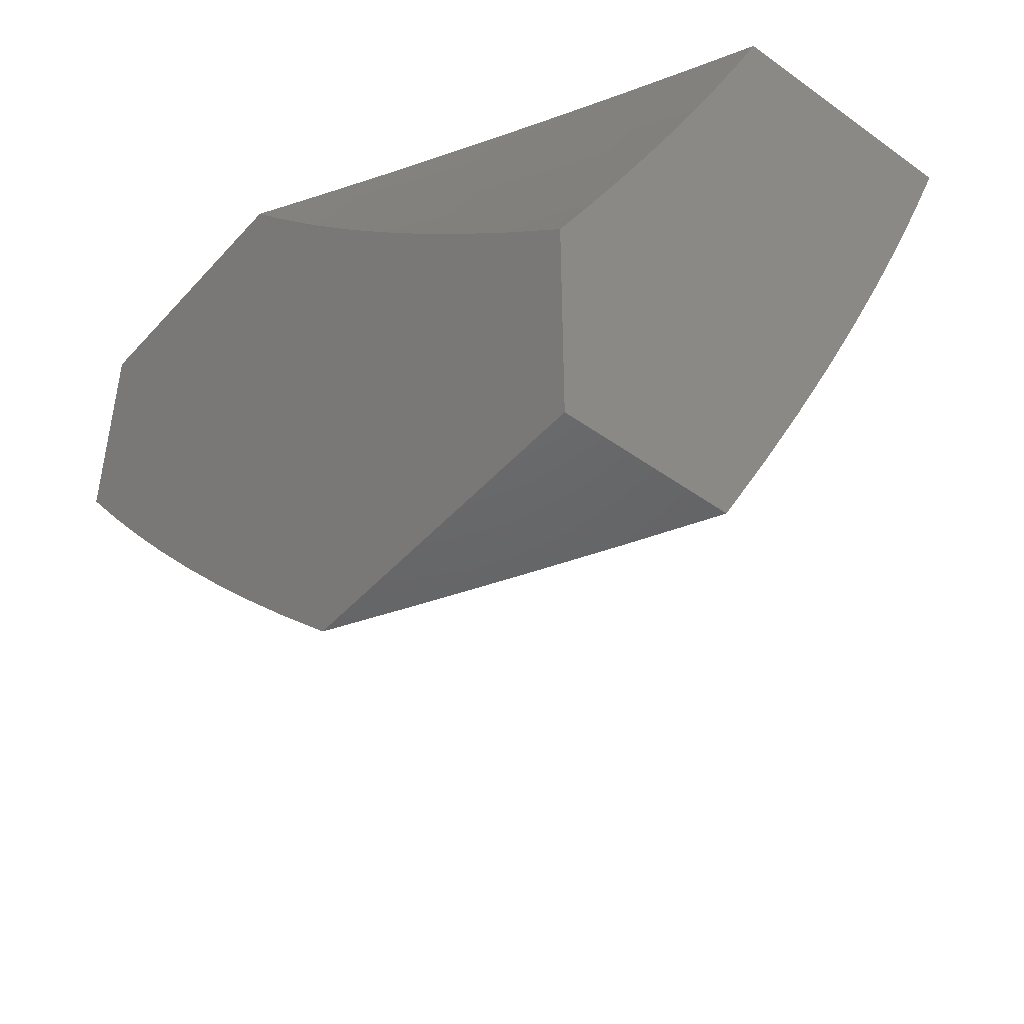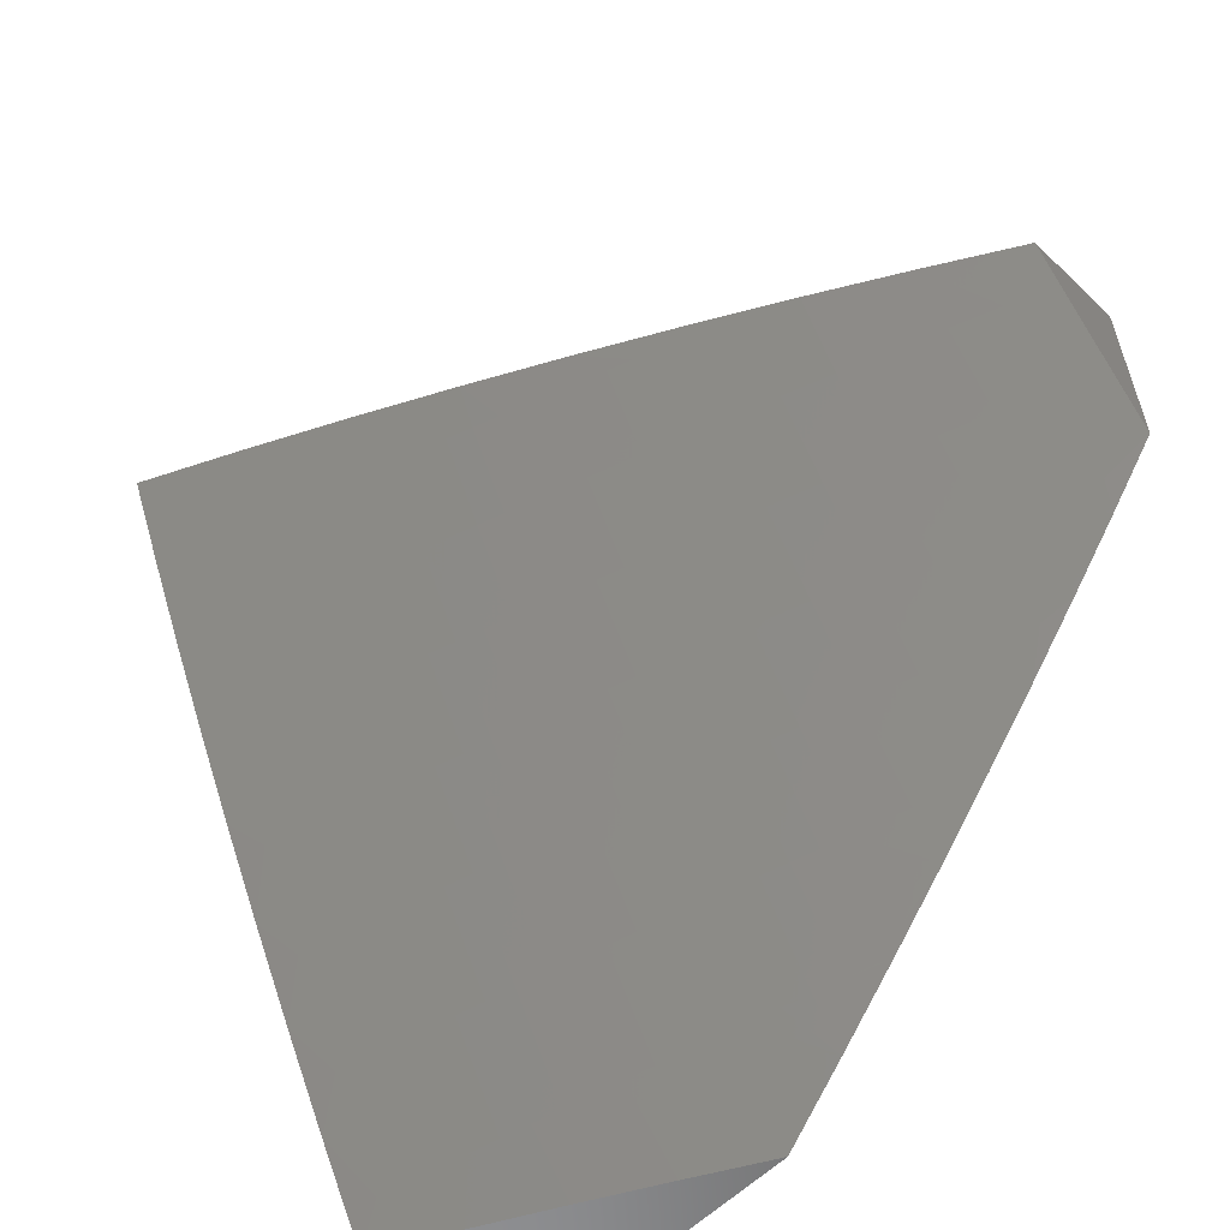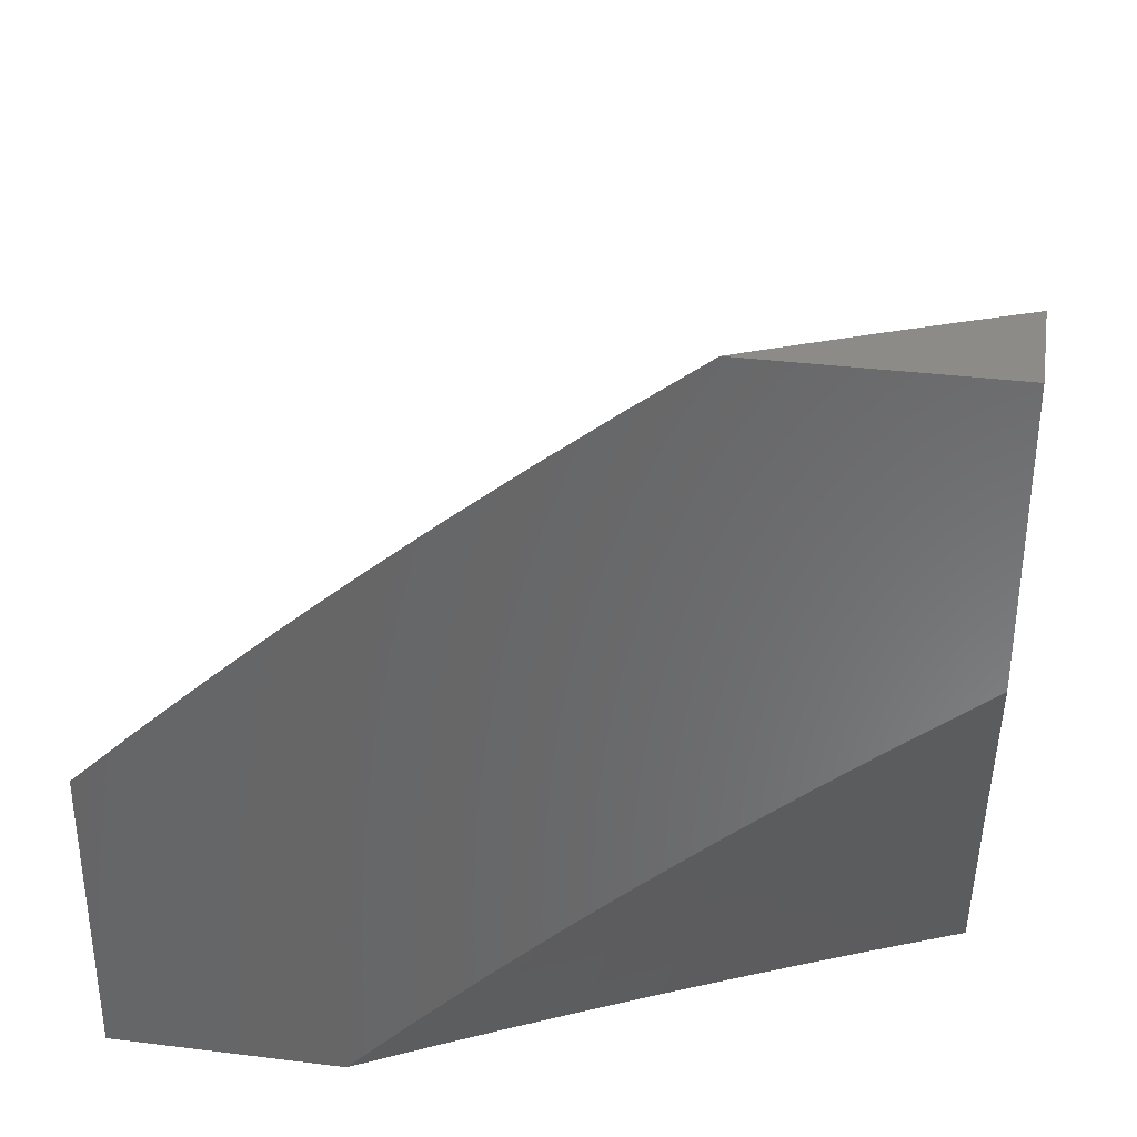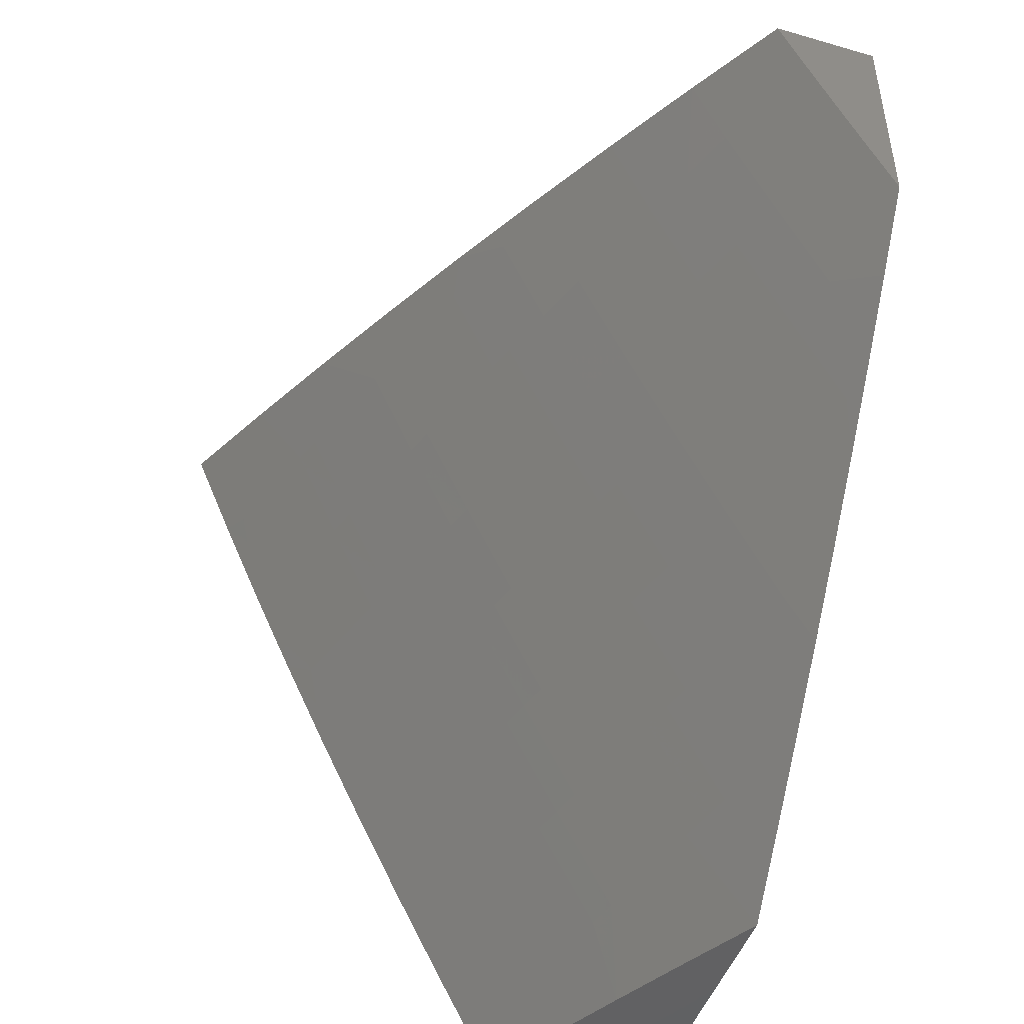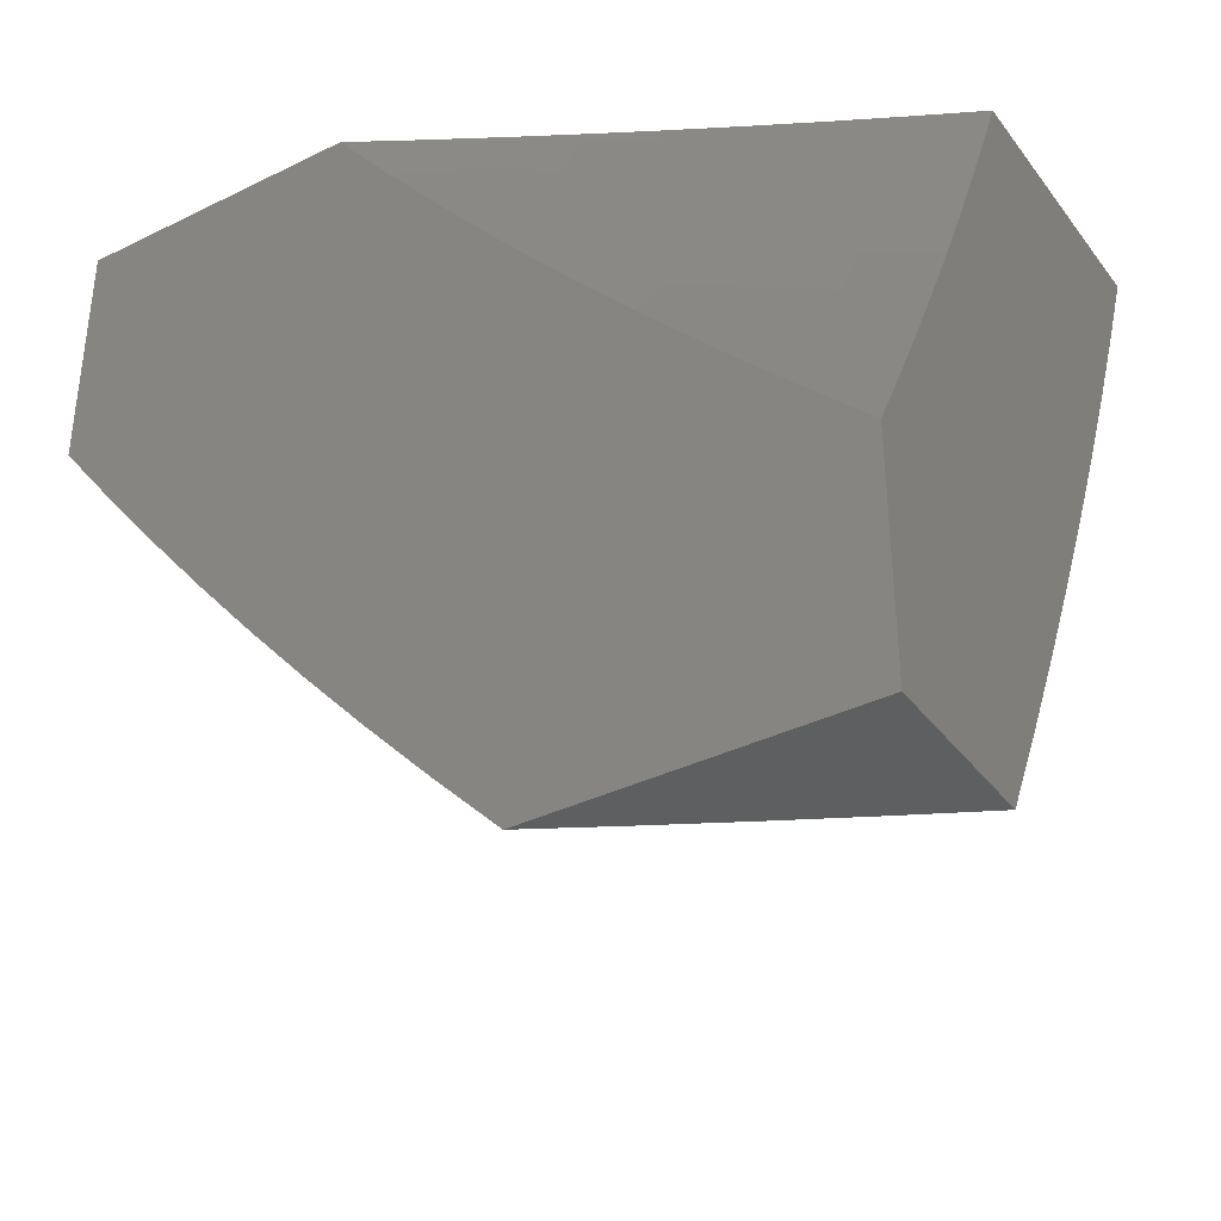
<metadata>
{"format":"stl","ext":"stl","renderer":"f3d","projection":"perspective","resolution":1024,"background":"white","views":[{"elev":-46.6,"azim":140.7,"up":"+Y"},{"elev":-58.4,"azim":-44.6,"up":"+Y"},{"elev":34.8,"azim":99.4,"up":"+Z"},{"elev":-46.8,"azim":-18.2,"up":"+Y"},{"elev":-36.8,"azim":122.4,"up":"+Y"}]}
</metadata>
<code>
# stl→obj: 238 verts, 472 faces
v -9 -4.707 5
v -9.047 -4.62 5
v -9 -4.624 5.086
v -9.014 -4.603 5.081
v -9 -4.539 5.17
v -9.06 -4.515 5.081
v -9.026 -4.498 5.162
v -9.071 -4.411 5.162
v -9 -4.452 5.253
v -9.036 -4.394 5.243
v -9 -4.365 5.334
v -9.044 -4.29 5.323
v -9.007 -4.272 5.404
v -9.05 -4.185 5.404
v -9 -4.276 5.414
v -9 -4.185 5.492
v -9.013 -4.168 5.484
v -9 -4.093 5.568
v -9.054 -4.082 5.484
v -9.016 -4.065 5.563
v -9.046 -4 5.564
v -9 -4 5.643
v -9.093 -4.533 5
v -9.138 -4.445 5
v -9.105 -4.428 5.081
v -9.115 -4.323 5.162
v -9.079 -4.307 5.243
v -9.122 -4.219 5.243
v -9.086 -4.202 5.323
v -9.128 -4.115 5.323
v -9.091 -4.098 5.404
v -9.169 -4.027 5.323
v -9.132 -4.011 5.404
v -9.137 -4 5.405
v -9.092 -4 5.484
v -9.182 -4.357 5
v -9.149 -4.34 5.081
v -9.158 -4.235 5.162
v -9.164 -4.131 5.243
v -9.205 -4.043 5.243
v -9.181 -4 5.324
v -9.226 -4.268 5
v -9.192 -4.251 5.081
v -9.2 -4.147 5.162
v -9.241 -4.059 5.162
v -9.224 -4 5.244
v -9.268 -4.179 5
v -9.235 -4.163 5.081
v -9.276 -4.075 5.081
v -9.267 -4 5.163
v -9.31 -4.09 5
v -9.351 -4 5
v -9.309 -4 5.082
v -9.634 -4.128 5
v -9.616 -4.133 5.032
v -9.688 -4 5
v -9.603 -4.127 5.063
v -9.624 -4 5.128
v -9.59 -4.121 5.095
v -9.576 -4.115 5.127
v -9.516 -4.252 5.127
v -9.503 -4.246 5.158
v -9.441 -4.383 5.158
v -9.427 -4.376 5.19
v -9.363 -4.512 5.19
v -9.35 -4.506 5.222
v -9.284 -4.64 5.222
v -9.27 -4.634 5.253
v -9.202 -4.767 5.253
v -9.189 -4.76 5.285
v -9.119 -4.893 5.285
v -9.105 -4.886 5.316
v -9.054 -5 5.296
v -9.092 -4.879 5.348
v -9 -5 5.393
v -9.078 -4.872 5.379
v -9 -4.917 5.474
v -9.064 -4.864 5.41
v -9.051 -4.857 5.442
v -9.134 -4.732 5.41
v -9.12 -4.725 5.442
v -9.202 -4.599 5.41
v -9.188 -4.592 5.442
v -9.267 -4.466 5.41
v -9.253 -4.459 5.442
v -9.331 -4.332 5.41
v -9.317 -4.325 5.442
v -9.392 -4.197 5.41
v -9.378 -4.191 5.442
v -9.451 -4.062 5.41
v -9.437 -4.056 5.442
v -9.493 -4 5.382
v -9.425 -4 5.507
v -9.423 -4.049 5.473
v -9.408 -4.043 5.504
v -9.349 -4.178 5.504
v -9.335 -4.171 5.536
v -9.274 -4.305 5.536
v -9.259 -4.298 5.567
v -9.196 -4.432 5.567
v -9.167 -4.418 5.629
v -9.102 -4.55 5.629
v -9.073 -4.535 5.691
v -9.006 -4.666 5.691
v -9 -4.66 5.708
v -9 -4.746 5.631
v -9.035 -4.681 5.629
v -9.064 -4.696 5.567
v -9.131 -4.564 5.567
v -9.145 -4.571 5.536
v -9.211 -4.438 5.536
v -9.225 -4.445 5.504
v -9.288 -4.312 5.504
v -9.302 -4.318 5.473
v -9.364 -4.184 5.473
v -9.579 -4.255 5
v -9.556 -4.27 5.032
v -9.543 -4.264 5.063
v -9.48 -4.401 5.063
v -9.467 -4.395 5.095
v -9.403 -4.531 5.095
v -9.39 -4.525 5.127
v -9.323 -4.66 5.127
v -9.31 -4.654 5.158
v -9.242 -4.788 5.158
v -9.229 -4.781 5.19
v -9.158 -4.915 5.19
v -9.145 -4.908 5.222
v -9.108 -5 5.198
v -9.132 -4.901 5.253
v -9.522 -4.381 5
v -9.494 -4.407 5.032
v -9.416 -4.537 5.063
v -9.336 -4.667 5.095
v -9.255 -4.795 5.127
v -9.171 -4.922 5.158
v -9.463 -4.506 5
v -9.429 -4.544 5.032
v -9.349 -4.673 5.063
v -9.268 -4.802 5.095
v -9.184 -4.929 5.127
v -9.16 -5 5.099
v -9.402 -4.631 5
v -9.362 -4.68 5.032
v -9.281 -4.808 5.063
v -9.197 -4.936 5.095
v -9.34 -4.755 5
v -9.293 -4.815 5.032
v -9.21 -4.943 5.063
v -9.277 -4.878 5
v -9.223 -4.949 5.032
v -9.211 -5 5
v -9 -4.832 5.553
v -9.023 -4.842 5.504
v -9.037 -4.85 5.473
v -9.009 -4.835 5.536
v -9.078 -4.703 5.536
v -9 -4.571 5.783
v -9.044 -4.52 5.753
v -9.138 -4.403 5.691
v -9.108 -4.389 5.753
v -9.2 -4.271 5.691
v -9.17 -4.257 5.753
v -9.261 -4.138 5.691
v -9.231 -4.125 5.753
v -9.319 -4.005 5.691
v -9.284 -4 5.755
v -9.356 -4 5.632
v -9.014 -4.505 5.815
v -9 -4.482 5.857
v -9.078 -4.375 5.815
v -9.047 -4.36 5.877
v -9.14 -4.243 5.815
v -9.109 -4.229 5.877
v -9.2 -4.111 5.815
v -9.169 -4.097 5.877
v -9.212 -4 5.878
v -9.138 -4.083 5.939
v -9.137 -4 6
v -9.104 -4.075 6
v -9.07 -4.151 6
v -9.078 -4.214 5.939
v -9.035 -4.225 6
v -9 -4.3 6
v -9.017 -4.345 5.939
v -9 -4.392 5.929
v -9.379 -4.031 5.567
v -9.349 -4.018 5.629
v -9.56 -4 5.255
v -9.494 -4.08 5.316
v -9.48 -4.074 5.348
v -9.466 -4.068 5.379
v -9.406 -4.203 5.379
v -9.549 -4.104 5.19
v -9.535 -4.098 5.222
v -9.522 -4.092 5.253
v -9.462 -4.228 5.253
v -9.448 -4.222 5.285
v -9.386 -4.357 5.285
v -9.373 -4.351 5.316
v -9.309 -4.486 5.316
v -9.295 -4.479 5.348
v -9.229 -4.613 5.348
v -9.216 -4.606 5.379
v -9.148 -4.739 5.379
v -9.53 -4.258 5.095
v -9.563 -4.11 5.158
v -9.489 -4.24 5.19
v -9.476 -4.234 5.222
v -9.414 -4.37 5.222
v -9.508 -4.086 5.285
v -9.434 -4.216 5.316
v -9.42 -4.21 5.348
v -9.359 -4.345 5.348
v -9.394 -4.037 5.536
v -9.32 -4.165 5.567
v -9.291 -4.152 5.629
v -9.23 -4.285 5.629
v -9.454 -4.389 5.127
v -9.4 -4.364 5.253
v -9.323 -4.492 5.285
v -9.243 -4.62 5.316
v -9.162 -4.746 5.348
v -9.345 -4.338 5.379
v -9.377 -4.518 5.158
v -9.336 -4.499 5.253
v -9.281 -4.473 5.379
v -9.239 -4.452 5.473
v -9.174 -4.585 5.473
v -9.106 -4.718 5.473
v -9.297 -4.647 5.19
v -9.257 -4.627 5.285
v -9.175 -4.753 5.316
v -9.16 -4.578 5.504
v -9.215 -4.774 5.222
v -9.092 -4.711 5.504
v -9 -5 5
v -9 -4 6
f 1 2 3
f 3 2 4
f 3 4 5
f 5 4 6
f 5 6 7
f 7 6 8
f 7 8 9
f 9 8 10
f 9 10 11
f 11 10 12
f 11 12 13
f 13 12 14
f 13 14 15
f 15 14 16
f 16 14 17
f 16 17 18
f 18 17 19
f 18 19 20
f 20 19 21
f 20 21 22
f 2 23 4
f 4 23 6
f 23 24 6
f 6 24 25
f 6 25 8
f 8 25 26
f 8 26 27
f 27 26 28
f 27 28 29
f 29 28 30
f 29 30 31
f 31 30 32
f 31 32 33
f 33 32 34
f 33 34 35
f 24 36 25
f 25 36 37
f 25 37 26
f 26 37 38
f 26 38 28
f 28 38 39
f 28 39 30
f 30 39 40
f 30 40 32
f 32 40 41
f 32 41 34
f 36 42 37
f 37 42 43
f 37 43 38
f 38 43 44
f 38 44 39
f 39 44 45
f 39 45 40
f 40 45 46
f 40 46 41
f 42 47 43
f 43 47 48
f 43 48 44
f 44 48 49
f 44 49 45
f 45 49 50
f 45 50 46
f 47 51 48
f 48 51 49
f 52 53 51
f 51 53 49
f 53 50 49
f 21 19 35
f 35 19 31
f 35 31 33
f 22 18 20
f 15 11 13
f 9 5 7
f 12 10 27
f 27 10 8
f 14 12 29
f 29 12 27
f 19 17 14
f 19 14 31
f 31 14 29
f 54 55 56
f 56 55 57
f 56 57 58
f 58 57 59
f 58 59 60
f 60 59 61
f 60 61 62
f 62 61 63
f 62 63 64
f 64 63 65
f 64 65 66
f 66 65 67
f 66 67 68
f 68 67 69
f 68 69 70
f 70 69 71
f 70 71 72
f 72 71 73
f 72 73 74
f 74 73 75
f 74 75 76
f 76 75 77
f 76 77 78
f 78 77 79
f 78 79 80
f 80 79 81
f 80 81 82
f 82 81 83
f 82 83 84
f 84 83 85
f 84 85 86
f 86 85 87
f 86 87 88
f 88 87 89
f 88 89 90
f 90 89 91
f 90 91 92
f 92 91 93
f 93 91 94
f 93 94 95
f 95 94 96
f 95 96 97
f 97 96 98
f 97 98 99
f 99 98 100
f 99 100 101
f 101 100 102
f 101 102 103
f 103 102 104
f 103 104 105
f 105 104 106
f 106 104 107
f 106 107 108
f 108 107 109
f 108 109 110
f 110 109 111
f 110 111 112
f 112 111 113
f 112 113 114
f 114 113 115
f 114 115 89
f 89 115 91
f 54 116 55
f 55 116 117
f 55 117 118
f 118 117 119
f 118 119 120
f 120 119 121
f 120 121 122
f 122 121 123
f 122 123 124
f 124 123 125
f 124 125 126
f 126 125 127
f 126 127 128
f 128 127 129
f 128 129 130
f 130 129 73
f 130 73 71
f 116 131 117
f 117 131 132
f 117 132 119
f 119 132 133
f 119 133 121
f 121 133 134
f 121 134 123
f 123 134 135
f 123 135 125
f 125 135 136
f 125 136 127
f 127 136 129
f 131 137 132
f 132 137 138
f 132 138 133
f 133 138 139
f 133 139 134
f 134 139 140
f 134 140 135
f 135 140 141
f 135 141 136
f 136 141 142
f 136 142 129
f 137 143 138
f 138 143 144
f 138 144 139
f 139 144 145
f 139 145 140
f 140 145 146
f 140 146 141
f 141 146 142
f 143 147 144
f 144 147 148
f 144 148 145
f 145 148 149
f 145 149 146
f 146 149 142
f 147 150 148
f 148 150 151
f 148 151 149
f 149 151 142
f 150 152 151
f 151 152 142
f 153 154 77
f 77 154 155
f 77 155 79
f 79 155 81
f 154 153 156
f 156 153 106
f 156 106 157
f 157 106 108
f 157 108 110
f 105 158 103
f 103 158 159
f 103 159 160
f 160 159 161
f 160 161 162
f 162 161 163
f 162 163 164
f 164 163 165
f 164 165 166
f 166 165 167
f 166 167 168
f 159 158 169
f 169 158 170
f 169 170 171
f 171 170 172
f 171 172 173
f 173 172 174
f 173 174 175
f 175 174 176
f 175 176 177
f 177 176 178
f 177 178 179
f 179 178 180
f 180 178 181
f 181 178 182
f 181 182 183
f 183 182 184
f 184 182 185
f 184 185 186
f 186 185 172
f 186 172 170
f 177 167 175
f 175 167 165
f 175 165 173
f 173 165 163
f 173 163 171
f 171 163 161
f 171 161 169
f 169 161 159
f 93 187 168
f 168 187 188
f 168 188 166
f 166 188 164
f 189 190 92
f 92 190 191
f 92 191 192
f 192 191 193
f 192 193 88
f 88 193 86
f 58 194 189
f 189 194 195
f 189 195 196
f 196 195 197
f 196 197 198
f 198 197 199
f 198 199 200
f 200 199 201
f 200 201 202
f 202 201 203
f 202 203 204
f 204 203 205
f 204 205 80
f 80 205 78
f 55 118 57
f 57 118 206
f 57 206 59
f 59 206 61
f 194 58 207
f 207 58 60
f 207 60 62
f 194 207 208
f 208 207 62
f 208 62 64
f 195 194 209
f 209 194 208
f 209 208 210
f 210 208 64
f 210 64 66
f 190 189 211
f 211 189 196
f 211 196 198
f 190 211 212
f 212 211 198
f 212 198 200
f 90 92 192
f 191 190 213
f 213 190 212
f 213 212 214
f 214 212 200
f 214 200 202
f 88 90 192
f 96 94 115
f 115 94 91
f 187 93 215
f 215 93 95
f 215 95 97
f 187 215 216
f 216 215 97
f 216 97 99
f 188 187 217
f 217 187 216
f 217 216 218
f 218 216 99
f 218 99 101
f 118 120 206
f 206 120 219
f 206 219 61
f 61 219 63
f 195 209 197
f 197 209 220
f 197 220 199
f 199 220 221
f 199 221 201
f 201 221 222
f 201 222 203
f 203 222 223
f 203 223 205
f 205 223 76
f 205 76 78
f 220 209 210
f 191 213 193
f 193 213 224
f 193 224 86
f 86 224 84
f 224 213 214
f 114 89 87
f 98 96 113
f 113 96 115
f 162 164 217
f 217 164 188
f 162 217 218
f 182 178 176
f 182 176 174
f 120 122 219
f 219 122 225
f 219 225 63
f 63 225 65
f 220 210 226
f 226 210 66
f 226 66 68
f 224 214 227
f 227 214 202
f 227 202 204
f 114 87 228
f 228 87 85
f 228 85 229
f 229 85 83
f 229 83 230
f 230 83 81
f 230 81 155
f 100 98 111
f 111 98 113
f 160 162 218
f 160 218 101
f 185 182 174
f 185 174 172
f 122 124 225
f 225 124 231
f 225 231 65
f 65 231 67
f 220 226 221
f 221 226 232
f 221 232 222
f 222 232 233
f 222 233 223
f 223 233 74
f 223 74 76
f 232 226 68
f 82 84 227
f 227 84 224
f 82 227 204
f 114 228 112
f 112 228 234
f 112 234 110
f 110 234 157
f 234 228 229
f 102 100 109
f 109 100 111
f 103 160 101
f 124 126 231
f 231 126 235
f 231 235 67
f 67 235 69
f 233 232 70
f 70 232 68
f 80 82 204
f 234 229 236
f 236 229 230
f 236 230 154
f 154 230 155
f 104 102 107
f 107 102 109
f 126 128 235
f 235 128 130
f 235 130 69
f 69 130 71
f 74 233 72
f 72 233 70
f 156 157 236
f 236 157 234
f 156 236 154
f 75 73 237
f 237 73 129
f 237 129 142
f 142 152 237
f 21 177 22
f 22 177 179
f 22 179 238
f 177 21 167
f 167 21 35
f 167 35 168
f 168 35 34
f 168 34 41
f 168 41 93
f 93 41 46
f 93 46 50
f 93 50 92
f 92 50 53
f 92 53 189
f 189 53 52
f 189 52 58
f 58 52 56
f 51 116 52
f 52 116 54
f 52 54 56
f 116 51 131
f 131 51 47
f 131 47 137
f 137 47 42
f 137 42 36
f 137 36 143
f 143 36 24
f 143 24 147
f 147 24 23
f 147 23 150
f 150 23 2
f 150 2 1
f 237 152 1
f 1 152 150
f 179 180 238
f 238 180 181
f 238 181 183
f 183 184 238
f 237 1 75
f 75 1 3
f 75 3 77
f 77 3 5
f 77 5 153
f 153 5 9
f 153 9 106
f 106 9 11
f 106 11 105
f 105 11 15
f 105 15 158
f 158 15 16
f 158 16 170
f 170 16 186
f 186 16 18
f 186 18 184
f 184 18 22
f 184 22 238

</code>
